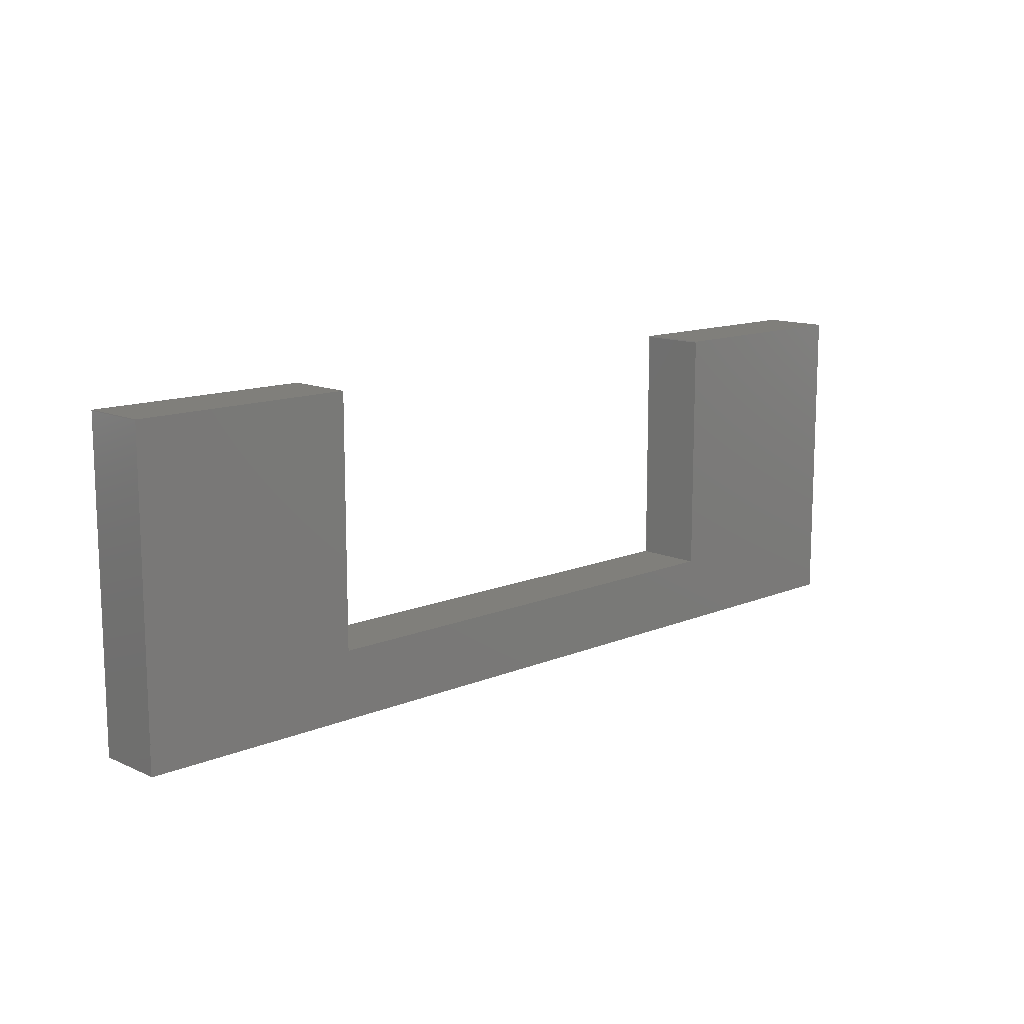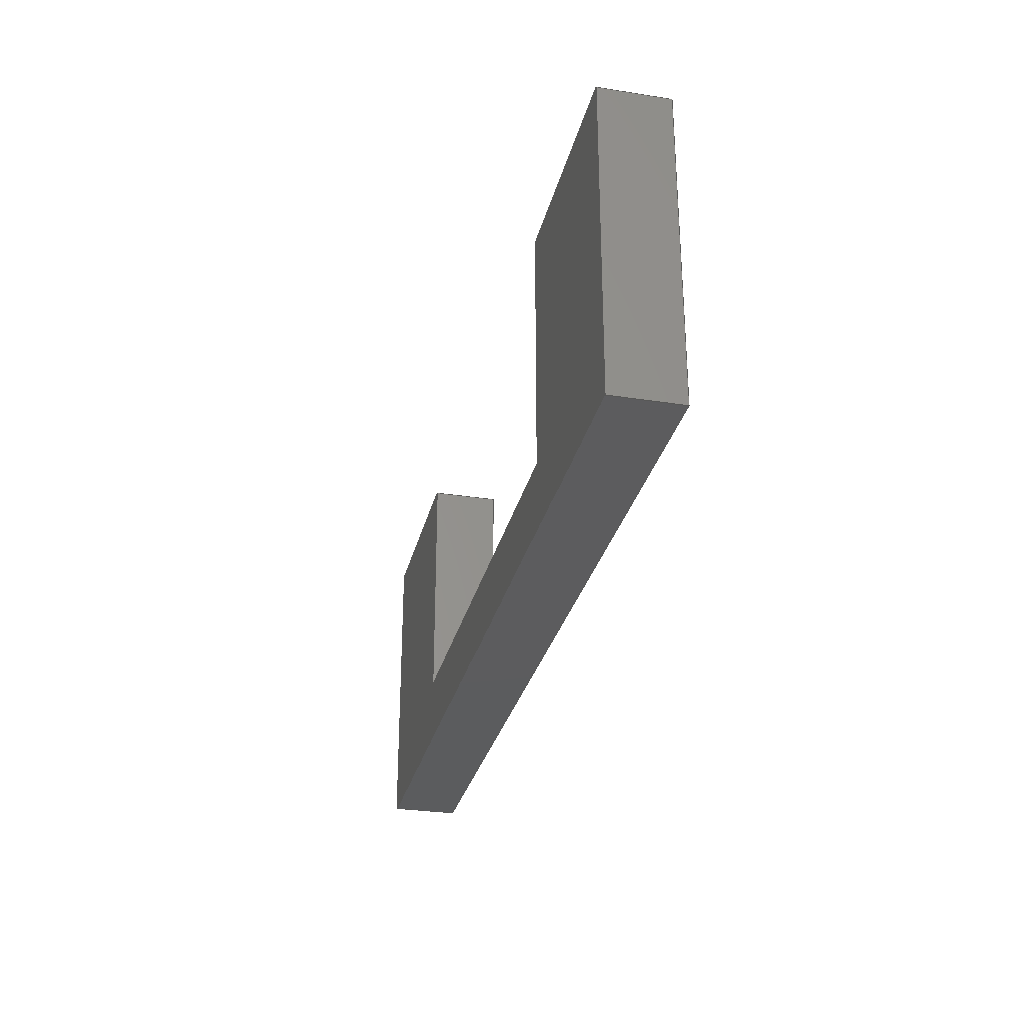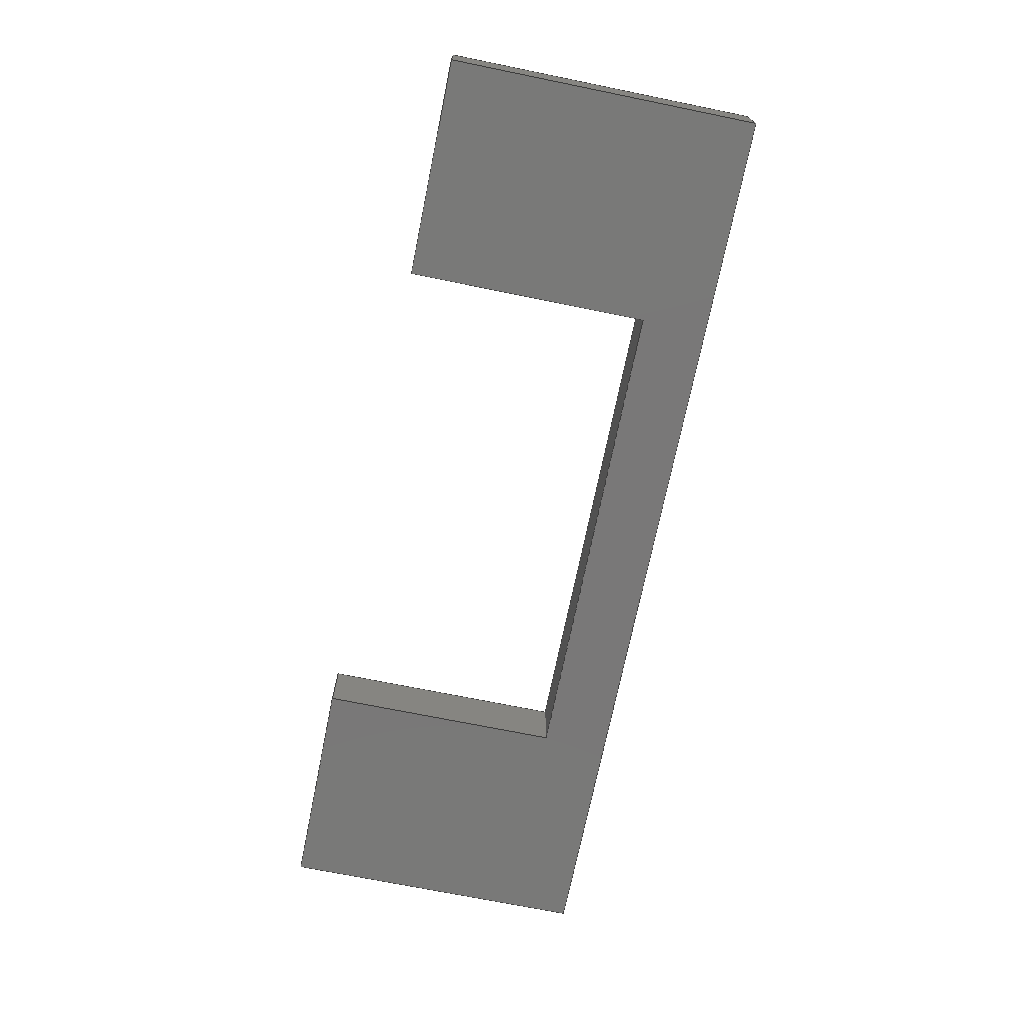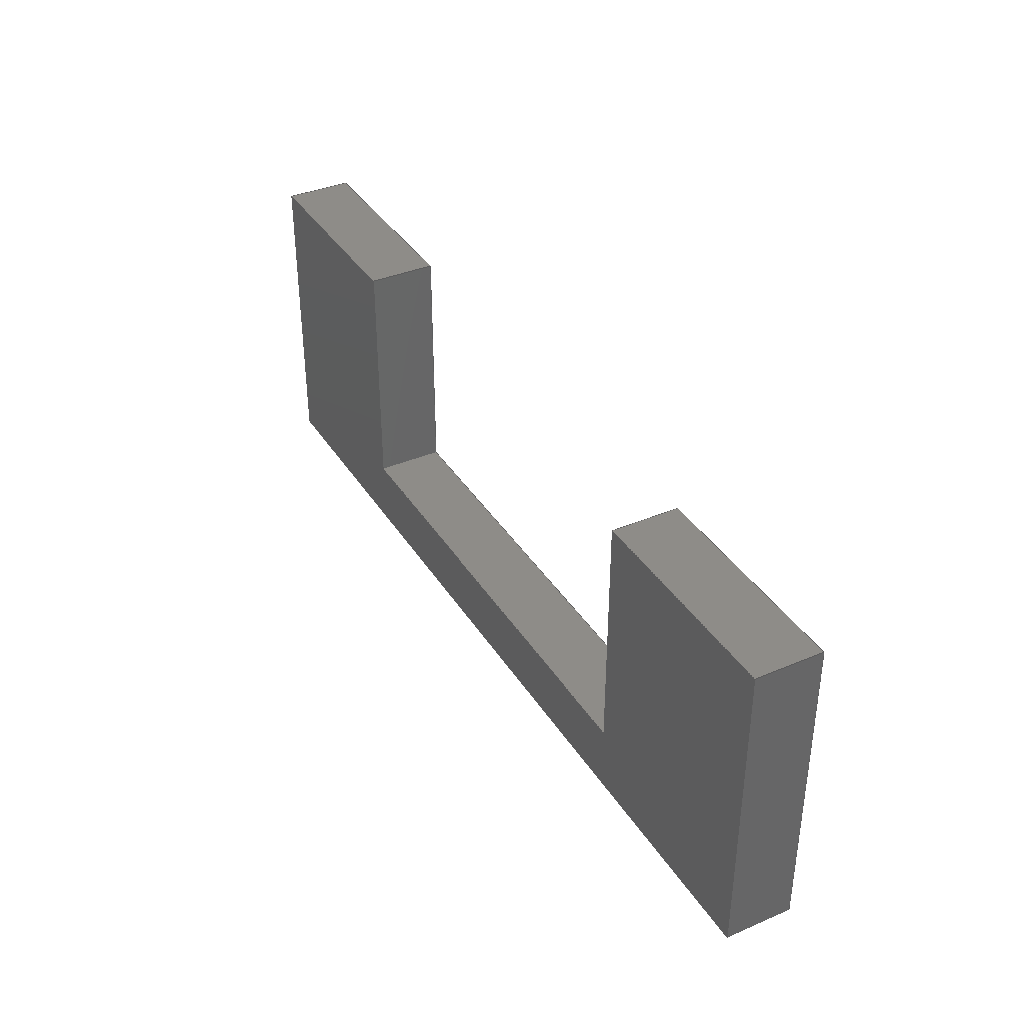
<metadata>
{"format":"step","ext":"step","renderer":"f3d","projection":"perspective","resolution":1024,"background":"white","views":[{"elev":12.7,"azim":-44.0,"up":"+Y"},{"elev":-29.4,"azim":77.0,"up":"+Y"},{"elev":-71.4,"azim":-101.5,"up":"+Z"},{"elev":37.3,"azim":61.4,"up":"+Y"}]}
</metadata>
<code>
ISO-10303-21;
DATA;
#1=MECHANICAL_DESIGN_GEOMETRIC_PRESENTATION_REPRESENTATION('',(#4),#312);
#2=SHAPE_REPRESENTATION_RELATIONSHIP('SRR','None',#319,#3);
#3=ADVANCED_BREP_SHAPE_REPRESENTATION('',(#5),#311);
#4=STYLED_ITEM('',(#328),#5);
#5=MANIFOLD_SOLID_BREP('Volumenk\X\F6rper1',#182);
#6=FACE_OUTER_BOUND('',#16,.T.);
#7=FACE_OUTER_BOUND('',#17,.T.);
#8=FACE_OUTER_BOUND('',#18,.T.);
#9=FACE_OUTER_BOUND('',#19,.T.);
#10=FACE_OUTER_BOUND('',#20,.T.);
#11=FACE_OUTER_BOUND('',#21,.T.);
#12=FACE_OUTER_BOUND('',#22,.T.);
#13=FACE_OUTER_BOUND('',#23,.T.);
#14=FACE_OUTER_BOUND('',#24,.T.);
#15=FACE_OUTER_BOUND('',#25,.T.);
#16=EDGE_LOOP('',(#114,#115,#116,#117));
#17=EDGE_LOOP('',(#118,#119,#120,#121));
#18=EDGE_LOOP('',(#122,#123,#124,#125));
#19=EDGE_LOOP('',(#126,#127,#128,#129));
#20=EDGE_LOOP('',(#130,#131,#132,#133));
#21=EDGE_LOOP('',(#134,#135,#136,#137));
#22=EDGE_LOOP('',(#138,#139,#140,#141));
#23=EDGE_LOOP('',(#142,#143,#144,#145));
#24=EDGE_LOOP('',(#146,#147,#148,#149,#150,#151,#152,#153));
#25=EDGE_LOOP('',(#154,#155,#156,#157,#158,#159,#160,#161));
#26=LINE('',#262,#50);
#27=LINE('',#264,#51);
#28=LINE('',#266,#52);
#29=LINE('',#267,#53);
#30=LINE('',#270,#54);
#31=LINE('',#272,#55);
#32=LINE('',#273,#56);
#33=LINE('',#276,#57);
#34=LINE('',#278,#58);
#35=LINE('',#279,#59);
#36=LINE('',#282,#60);
#37=LINE('',#284,#61);
#38=LINE('',#285,#62);
#39=LINE('',#288,#63);
#40=LINE('',#290,#64);
#41=LINE('',#291,#65);
#42=LINE('',#294,#66);
#43=LINE('',#296,#67);
#44=LINE('',#297,#68);
#45=LINE('',#300,#69);
#46=LINE('',#302,#70);
#47=LINE('',#303,#71);
#48=LINE('',#305,#72);
#49=LINE('',#306,#73);
#50=VECTOR('',#216,10);
#51=VECTOR('',#217,10);
#52=VECTOR('',#218,10);
#53=VECTOR('',#219,10);
#54=VECTOR('',#222,10);
#55=VECTOR('',#223,10);
#56=VECTOR('',#224,10);
#57=VECTOR('',#227,10);
#58=VECTOR('',#228,10);
#59=VECTOR('',#229,10);
#60=VECTOR('',#232,10);
#61=VECTOR('',#233,10);
#62=VECTOR('',#234,10);
#63=VECTOR('',#237,10);
#64=VECTOR('',#238,10);
#65=VECTOR('',#239,10);
#66=VECTOR('',#242,10);
#67=VECTOR('',#243,10);
#68=VECTOR('',#244,10);
#69=VECTOR('',#247,10);
#70=VECTOR('',#248,10);
#71=VECTOR('',#249,10);
#72=VECTOR('',#252,10);
#73=VECTOR('',#253,10);
#74=VERTEX_POINT('',#260);
#75=VERTEX_POINT('',#261);
#76=VERTEX_POINT('',#263);
#77=VERTEX_POINT('',#265);
#78=VERTEX_POINT('',#269);
#79=VERTEX_POINT('',#271);
#80=VERTEX_POINT('',#275);
#81=VERTEX_POINT('',#277);
#82=VERTEX_POINT('',#281);
#83=VERTEX_POINT('',#283);
#84=VERTEX_POINT('',#287);
#85=VERTEX_POINT('',#289);
#86=VERTEX_POINT('',#293);
#87=VERTEX_POINT('',#295);
#88=VERTEX_POINT('',#299);
#89=VERTEX_POINT('',#301);
#90=EDGE_CURVE('',#74,#75,#26,.T.);
#91=EDGE_CURVE('',#75,#76,#27,.T.);
#92=EDGE_CURVE('',#77,#76,#28,.T.);
#93=EDGE_CURVE('',#74,#77,#29,.T.);
#94=EDGE_CURVE('',#78,#74,#30,.T.);
#95=EDGE_CURVE('',#79,#77,#31,.T.);
#96=EDGE_CURVE('',#78,#79,#32,.T.);
#97=EDGE_CURVE('',#80,#78,#33,.T.);
#98=EDGE_CURVE('',#81,#79,#34,.T.);
#99=EDGE_CURVE('',#80,#81,#35,.T.);
#100=EDGE_CURVE('',#82,#80,#36,.T.);
#101=EDGE_CURVE('',#83,#81,#37,.T.);
#102=EDGE_CURVE('',#82,#83,#38,.T.);
#103=EDGE_CURVE('',#84,#82,#39,.T.);
#104=EDGE_CURVE('',#85,#83,#40,.T.);
#105=EDGE_CURVE('',#84,#85,#41,.T.);
#106=EDGE_CURVE('',#86,#84,#42,.T.);
#107=EDGE_CURVE('',#87,#85,#43,.T.);
#108=EDGE_CURVE('',#86,#87,#44,.T.);
#109=EDGE_CURVE('',#88,#86,#45,.T.);
#110=EDGE_CURVE('',#89,#87,#46,.T.);
#111=EDGE_CURVE('',#88,#89,#47,.T.);
#112=EDGE_CURVE('',#75,#88,#48,.T.);
#113=EDGE_CURVE('',#76,#89,#49,.T.);
#114=ORIENTED_EDGE('',*,*,#90,.T.);
#115=ORIENTED_EDGE('',*,*,#91,.T.);
#116=ORIENTED_EDGE('',*,*,#92,.F.);
#117=ORIENTED_EDGE('',*,*,#93,.F.);
#118=ORIENTED_EDGE('',*,*,#94,.T.);
#119=ORIENTED_EDGE('',*,*,#93,.T.);
#120=ORIENTED_EDGE('',*,*,#95,.F.);
#121=ORIENTED_EDGE('',*,*,#96,.F.);
#122=ORIENTED_EDGE('',*,*,#97,.T.);
#123=ORIENTED_EDGE('',*,*,#96,.T.);
#124=ORIENTED_EDGE('',*,*,#98,.F.);
#125=ORIENTED_EDGE('',*,*,#99,.F.);
#126=ORIENTED_EDGE('',*,*,#100,.T.);
#127=ORIENTED_EDGE('',*,*,#99,.T.);
#128=ORIENTED_EDGE('',*,*,#101,.F.);
#129=ORIENTED_EDGE('',*,*,#102,.F.);
#130=ORIENTED_EDGE('',*,*,#103,.T.);
#131=ORIENTED_EDGE('',*,*,#102,.T.);
#132=ORIENTED_EDGE('',*,*,#104,.F.);
#133=ORIENTED_EDGE('',*,*,#105,.F.);
#134=ORIENTED_EDGE('',*,*,#106,.T.);
#135=ORIENTED_EDGE('',*,*,#105,.T.);
#136=ORIENTED_EDGE('',*,*,#107,.F.);
#137=ORIENTED_EDGE('',*,*,#108,.F.);
#138=ORIENTED_EDGE('',*,*,#109,.T.);
#139=ORIENTED_EDGE('',*,*,#108,.T.);
#140=ORIENTED_EDGE('',*,*,#110,.F.);
#141=ORIENTED_EDGE('',*,*,#111,.F.);
#142=ORIENTED_EDGE('',*,*,#112,.T.);
#143=ORIENTED_EDGE('',*,*,#111,.T.);
#144=ORIENTED_EDGE('',*,*,#113,.F.);
#145=ORIENTED_EDGE('',*,*,#91,.F.);
#146=ORIENTED_EDGE('',*,*,#113,.T.);
#147=ORIENTED_EDGE('',*,*,#110,.T.);
#148=ORIENTED_EDGE('',*,*,#107,.T.);
#149=ORIENTED_EDGE('',*,*,#104,.T.);
#150=ORIENTED_EDGE('',*,*,#101,.T.);
#151=ORIENTED_EDGE('',*,*,#98,.T.);
#152=ORIENTED_EDGE('',*,*,#95,.T.);
#153=ORIENTED_EDGE('',*,*,#92,.T.);
#154=ORIENTED_EDGE('',*,*,#112,.F.);
#155=ORIENTED_EDGE('',*,*,#90,.F.);
#156=ORIENTED_EDGE('',*,*,#94,.F.);
#157=ORIENTED_EDGE('',*,*,#97,.F.);
#158=ORIENTED_EDGE('',*,*,#100,.F.);
#159=ORIENTED_EDGE('',*,*,#103,.F.);
#160=ORIENTED_EDGE('',*,*,#106,.F.);
#161=ORIENTED_EDGE('',*,*,#109,.F.);
#162=PLANE('',#202);
#163=PLANE('',#203);
#164=PLANE('',#204);
#165=PLANE('',#205);
#166=PLANE('',#206);
#167=PLANE('',#207);
#168=PLANE('',#208);
#169=PLANE('',#209);
#170=PLANE('',#210);
#171=PLANE('',#211);
#172=ADVANCED_FACE('',(#6),#162,.T.);
#173=ADVANCED_FACE('',(#7),#163,.T.);
#174=ADVANCED_FACE('',(#8),#164,.T.);
#175=ADVANCED_FACE('',(#9),#165,.T.);
#176=ADVANCED_FACE('',(#10),#166,.T.);
#177=ADVANCED_FACE('',(#11),#167,.T.);
#178=ADVANCED_FACE('',(#12),#168,.T.);
#179=ADVANCED_FACE('',(#13),#169,.T.);
#180=ADVANCED_FACE('',(#14),#170,.T.);
#181=ADVANCED_FACE('',(#15),#171,.F.);
#182=CLOSED_SHELL('',(#172,#173,#174,#175,#176,#177,#178,#179,#180,#181));
#183=DERIVED_UNIT_ELEMENT(#185,1);
#184=DERIVED_UNIT_ELEMENT(#314,-3);
#185=(
MASS_UNIT()
NAMED_UNIT(*)
SI_UNIT($,.GRAM.)
);
#186=DERIVED_UNIT((#183,#184));
#187=MEASURE_REPRESENTATION_ITEM('density measure',
POSITIVE_RATIO_MEASURE(1),#186);
#188=PROPERTY_DEFINITION_REPRESENTATION(#193,#190);
#189=PROPERTY_DEFINITION_REPRESENTATION(#194,#191);
#190=REPRESENTATION('material name',(#192),#311);
#191=REPRESENTATION('density',(#187),#311);
#192=DESCRIPTIVE_REPRESENTATION_ITEM('Generisch','Generisch');
#193=PROPERTY_DEFINITION('material property','material name',#321);
#194=PROPERTY_DEFINITION('material property','density of part',#321);
#195=DATE_TIME_ROLE('creation_date');
#196=APPLIED_DATE_AND_TIME_ASSIGNMENT(#197,#195,(#321));
#197=DATE_AND_TIME(#198,#199);
#198=CALENDAR_DATE(2022,3,1);
#199=LOCAL_TIME(0,0,0,#200);
#200=COORDINATED_UNIVERSAL_TIME_OFFSET(0,0,.BEHIND.);
#201=AXIS2_PLACEMENT_3D('placement',#258,#212,#213);
#202=AXIS2_PLACEMENT_3D('',#259,#214,#215);
#203=AXIS2_PLACEMENT_3D('',#268,#220,#221);
#204=AXIS2_PLACEMENT_3D('',#274,#225,#226);
#205=AXIS2_PLACEMENT_3D('',#280,#230,#231);
#206=AXIS2_PLACEMENT_3D('',#286,#235,#236);
#207=AXIS2_PLACEMENT_3D('',#292,#240,#241);
#208=AXIS2_PLACEMENT_3D('',#298,#245,#246);
#209=AXIS2_PLACEMENT_3D('',#304,#250,#251);
#210=AXIS2_PLACEMENT_3D('',#307,#254,#255);
#211=AXIS2_PLACEMENT_3D('',#308,#256,#257);
#212=DIRECTION('axis',(0,0,1));
#213=DIRECTION('refdir',(1,0,0));
#214=DIRECTION('center_axis',(-1,6.819e-15,0));
#215=DIRECTION('ref_axis',(-6.819e-15,-1,0));
#216=DIRECTION('',(-6.819e-15,-1,0));
#217=DIRECTION('',(0,0,1));
#218=DIRECTION('',(-6.819e-15,-1,0));
#219=DIRECTION('',(0,0,1));
#220=DIRECTION('center_axis',(-9.543e-13,1,0));
#221=DIRECTION('ref_axis',(-1,-9.543e-13,0));
#222=DIRECTION('',(-1,-9.543e-13,0));
#223=DIRECTION('',(-1,-9.543e-13,0));
#224=DIRECTION('',(0,0,1));
#225=DIRECTION('center_axis',(1,0,0));
#226=DIRECTION('ref_axis',(0,1,0));
#227=DIRECTION('',(0,1,0));
#228=DIRECTION('',(0,1,0));
#229=DIRECTION('',(0,0,1));
#230=DIRECTION('center_axis',(0,1,0));
#231=DIRECTION('ref_axis',(-1,0,0));
#232=DIRECTION('',(-1,0,0));
#233=DIRECTION('',(-1,0,0));
#234=DIRECTION('',(0,0,1));
#235=DIRECTION('center_axis',(-1,0,0));
#236=DIRECTION('ref_axis',(0,-1,0));
#237=DIRECTION('',(0,-1,0));
#238=DIRECTION('',(0,-1,0));
#239=DIRECTION('',(0,0,1));
#240=DIRECTION('center_axis',(-9.543e-13,1,0));
#241=DIRECTION('ref_axis',(-1,-9.543e-13,0));
#242=DIRECTION('',(-1,-9.543e-13,0));
#243=DIRECTION('',(-1,-9.543e-13,0));
#244=DIRECTION('',(0,0,1));
#245=DIRECTION('center_axis',(1,2.858e-12,0));
#246=DIRECTION('ref_axis',(-2.858e-12,1,0));
#247=DIRECTION('',(-2.858e-12,1,0));
#248=DIRECTION('',(-2.858e-12,1,0));
#249=DIRECTION('',(0,0,1));
#250=DIRECTION('center_axis',(-8.165e-15,-1,0));
#251=DIRECTION('ref_axis',(1,-8.165e-15,0));
#252=DIRECTION('',(1,-8.165e-15,0));
#253=DIRECTION('',(1,-8.165e-15,0));
#254=DIRECTION('center_axis',(0,0,1));
#255=DIRECTION('ref_axis',(1,0,0));
#256=DIRECTION('center_axis',(0,0,1));
#257=DIRECTION('ref_axis',(1,0,0));
#258=CARTESIAN_POINT('',(0,0,0));
#259=CARTESIAN_POINT('Origin',(-49.23,32.68,-9.395));
#260=CARTESIAN_POINT('',(-49.23,32.68,-9.395));
#261=CARTESIAN_POINT('',(-49.23,7.28,-9.395));
#262=CARTESIAN_POINT('',(-49.23,32.68,-9.395));
#263=CARTESIAN_POINT('',(-49.23,7.28,-3.895));
#264=CARTESIAN_POINT('',(-49.23,7.28,-9.395));
#265=CARTESIAN_POINT('',(-49.23,32.68,-3.895));
#266=CARTESIAN_POINT('',(-49.23,32.68,-3.895));
#267=CARTESIAN_POINT('',(-49.23,32.68,-9.395));
#268=CARTESIAN_POINT('Origin',(-31.43,32.68,-9.395));
#269=CARTESIAN_POINT('',(-31.43,32.68,-9.395));
#270=CARTESIAN_POINT('',(26.37,32.68,-9.395));
#271=CARTESIAN_POINT('',(-31.43,32.68,-3.895));
#272=CARTESIAN_POINT('',(26.37,32.68,-3.895));
#273=CARTESIAN_POINT('',(-31.43,32.68,-9.395));
#274=CARTESIAN_POINT('Origin',(-31.43,12.68,-9.395));
#275=CARTESIAN_POINT('',(-31.43,12.68,-9.395));
#276=CARTESIAN_POINT('',(-31.43,12.68,-9.395));
#277=CARTESIAN_POINT('',(-31.43,12.68,-3.895));
#278=CARTESIAN_POINT('',(-31.43,12.68,-3.895));
#279=CARTESIAN_POINT('',(-31.43,12.68,-9.395));
#280=CARTESIAN_POINT('Origin',(8.567,12.68,-9.395));
#281=CARTESIAN_POINT('',(8.567,12.68,-9.395));
#282=CARTESIAN_POINT('',(8.567,12.68,-9.395));
#283=CARTESIAN_POINT('',(8.567,12.68,-3.895));
#284=CARTESIAN_POINT('',(8.567,12.68,-3.895));
#285=CARTESIAN_POINT('',(8.567,12.68,-9.395));
#286=CARTESIAN_POINT('Origin',(8.567,32.68,-9.395));
#287=CARTESIAN_POINT('',(8.567,32.68,-9.395));
#288=CARTESIAN_POINT('',(8.567,52.68,-9.395));
#289=CARTESIAN_POINT('',(8.567,32.68,-3.895));
#290=CARTESIAN_POINT('',(8.567,52.68,-3.895));
#291=CARTESIAN_POINT('',(8.567,32.68,-9.395));
#292=CARTESIAN_POINT('Origin',(26.37,32.68,-9.395));
#293=CARTESIAN_POINT('',(26.37,32.68,-9.395));
#294=CARTESIAN_POINT('',(26.37,32.68,-9.395));
#295=CARTESIAN_POINT('',(26.37,32.68,-3.895));
#296=CARTESIAN_POINT('',(26.37,32.68,-3.895));
#297=CARTESIAN_POINT('',(26.37,32.68,-9.395));
#298=CARTESIAN_POINT('Origin',(26.37,7.28,-9.395));
#299=CARTESIAN_POINT('',(26.37,7.28,-9.395));
#300=CARTESIAN_POINT('',(26.37,7.28,-9.395));
#301=CARTESIAN_POINT('',(26.37,7.28,-3.895));
#302=CARTESIAN_POINT('',(26.37,7.28,-3.895));
#303=CARTESIAN_POINT('',(26.37,7.28,-9.395));
#304=CARTESIAN_POINT('Origin',(-49.23,7.28,-9.395));
#305=CARTESIAN_POINT('',(-49.23,7.28,-9.395));
#306=CARTESIAN_POINT('',(-49.23,7.28,-3.895));
#307=CARTESIAN_POINT('Origin',(-11.43,19.98,-3.895));
#308=CARTESIAN_POINT('Origin',(-11.43,19.98,-9.395));
#309=UNCERTAINTY_MEASURE_WITH_UNIT(LENGTH_MEASURE(0.01),#313,
'DISTANCE_ACCURACY_VALUE',
'Maximum model space distance between geometric entities at asserted c
onnectivities');
#310=UNCERTAINTY_MEASURE_WITH_UNIT(LENGTH_MEASURE(0.01),#313,
'DISTANCE_ACCURACY_VALUE',
'Maximum model space distance between geometric entities at asserted c
onnectivities');
#311=(
GEOMETRIC_REPRESENTATION_CONTEXT(3)
GLOBAL_UNCERTAINTY_ASSIGNED_CONTEXT((#309))
GLOBAL_UNIT_ASSIGNED_CONTEXT((#313,#315,#316))
REPRESENTATION_CONTEXT('','3D')
);
#312=(
GEOMETRIC_REPRESENTATION_CONTEXT(3)
GLOBAL_UNCERTAINTY_ASSIGNED_CONTEXT((#310))
GLOBAL_UNIT_ASSIGNED_CONTEXT((#313,#315,#316))
REPRESENTATION_CONTEXT('','3D')
);
#313=(
LENGTH_UNIT()
NAMED_UNIT(*)
SI_UNIT(.MILLI.,.METRE.)
);
#314=(
LENGTH_UNIT()
NAMED_UNIT(*)
SI_UNIT(.CENTI.,.METRE.)
);
#315=(
NAMED_UNIT(*)
PLANE_ANGLE_UNIT()
SI_UNIT($,.RADIAN.)
);
#316=(
NAMED_UNIT(*)
SI_UNIT($,.STERADIAN.)
SOLID_ANGLE_UNIT()
);
#317=SHAPE_DEFINITION_REPRESENTATION(#318,#319);
#318=PRODUCT_DEFINITION_SHAPE('',$,#321);
#319=SHAPE_REPRESENTATION('',(#201),#311);
#320=PRODUCT_DEFINITION_CONTEXT('part definition',#325,'design');
#321=PRODUCT_DEFINITION(
'30_XYTabel_Aliexpress_cellSTORM_chiptray_spacer',
'30_XYTabel_Aliexpress_cellSTORM_chiptray_spacer',#322,#320);
#322=PRODUCT_DEFINITION_FORMATION('',$,#327);
#323=PRODUCT_RELATED_PRODUCT_CATEGORY(
'30_XYTabel_Aliexpress_cellSTORM_chiptray_spacer',
'30_XYTabel_Aliexpress_cellSTORM_chiptray_spacer',(#327));
#324=APPLICATION_PROTOCOL_DEFINITION('international standard',
'automotive_design',2009,#325);
#325=APPLICATION_CONTEXT(
'Core Data for Automotive Mechanical Design Process');
#326=PRODUCT_CONTEXT('part definition',#325,'mechanical');
#327=PRODUCT('30_XYTabel_Aliexpress_cellSTORM_chiptray_spacer',
'30_XYTabel_Aliexpress_cellSTORM_chiptray_spacer',$,(#326));
#328=PRESENTATION_STYLE_ASSIGNMENT((#329));
#329=SURFACE_STYLE_USAGE(.BOTH.,#332);
#330=SURFACE_STYLE_RENDERING_WITH_PROPERTIES($,#336,(#331));
#331=SURFACE_STYLE_TRANSPARENT(0);
#332=SURFACE_SIDE_STYLE('',(#333,#330));
#333=SURFACE_STYLE_FILL_AREA(#334);
#334=FILL_AREA_STYLE('',(#335));
#335=FILL_AREA_STYLE_COLOUR('',#336);
#336=COLOUR_RGB('',0.749,0.749,0.749);
ENDSEC;
END-ISO-10303-21;

</code>
